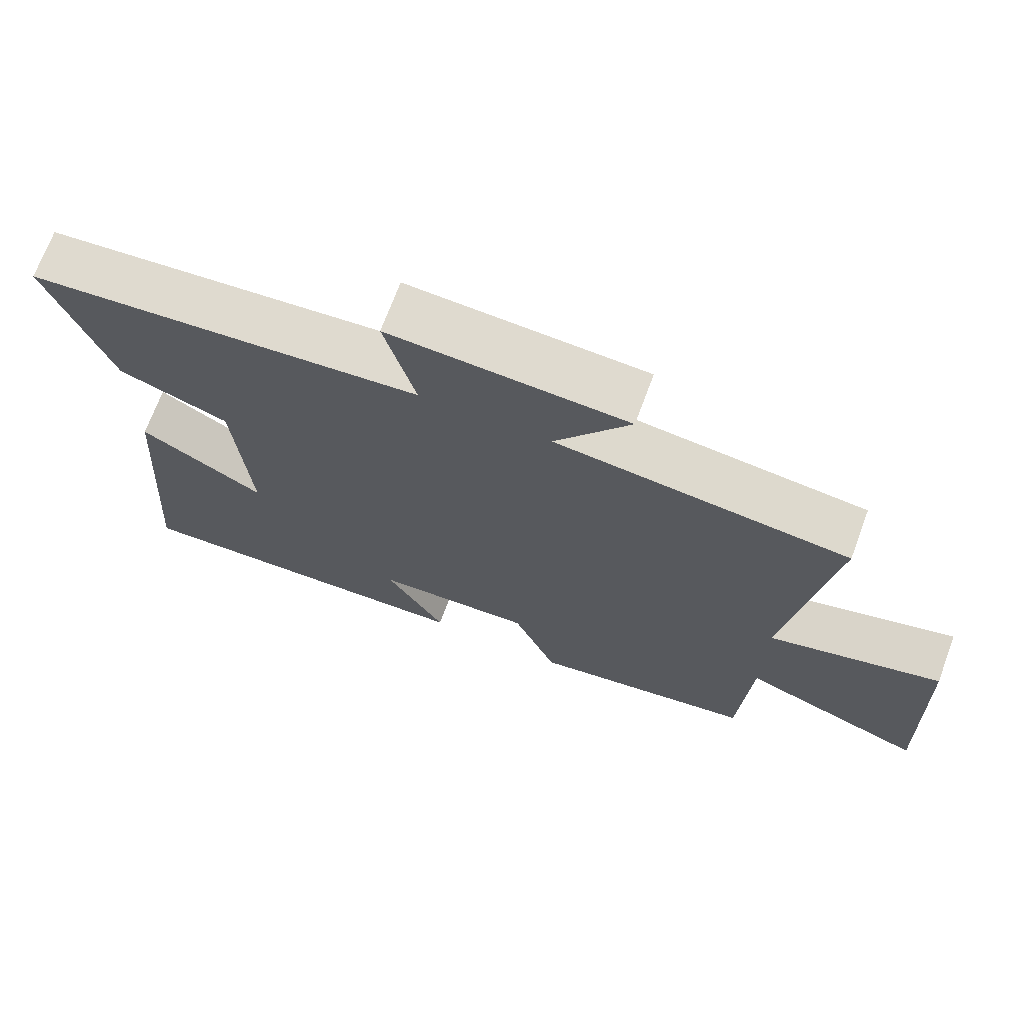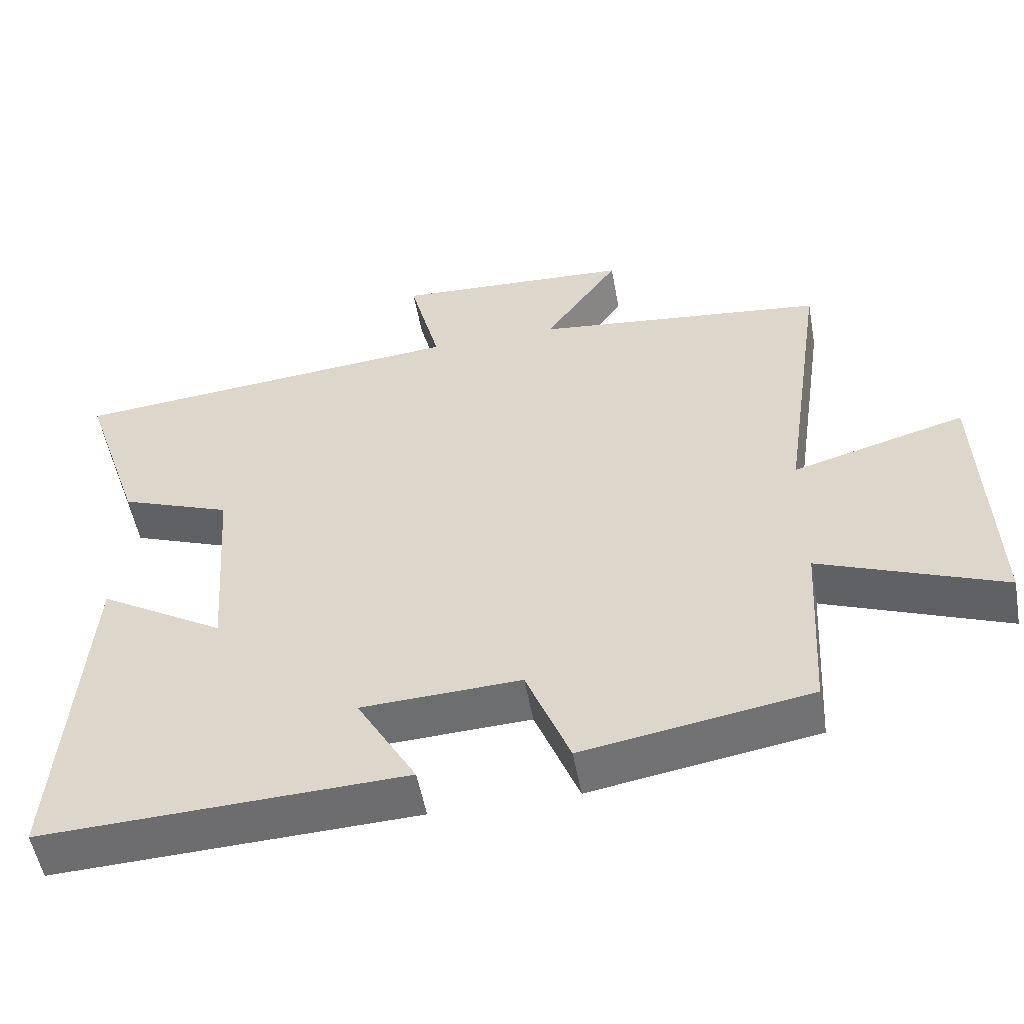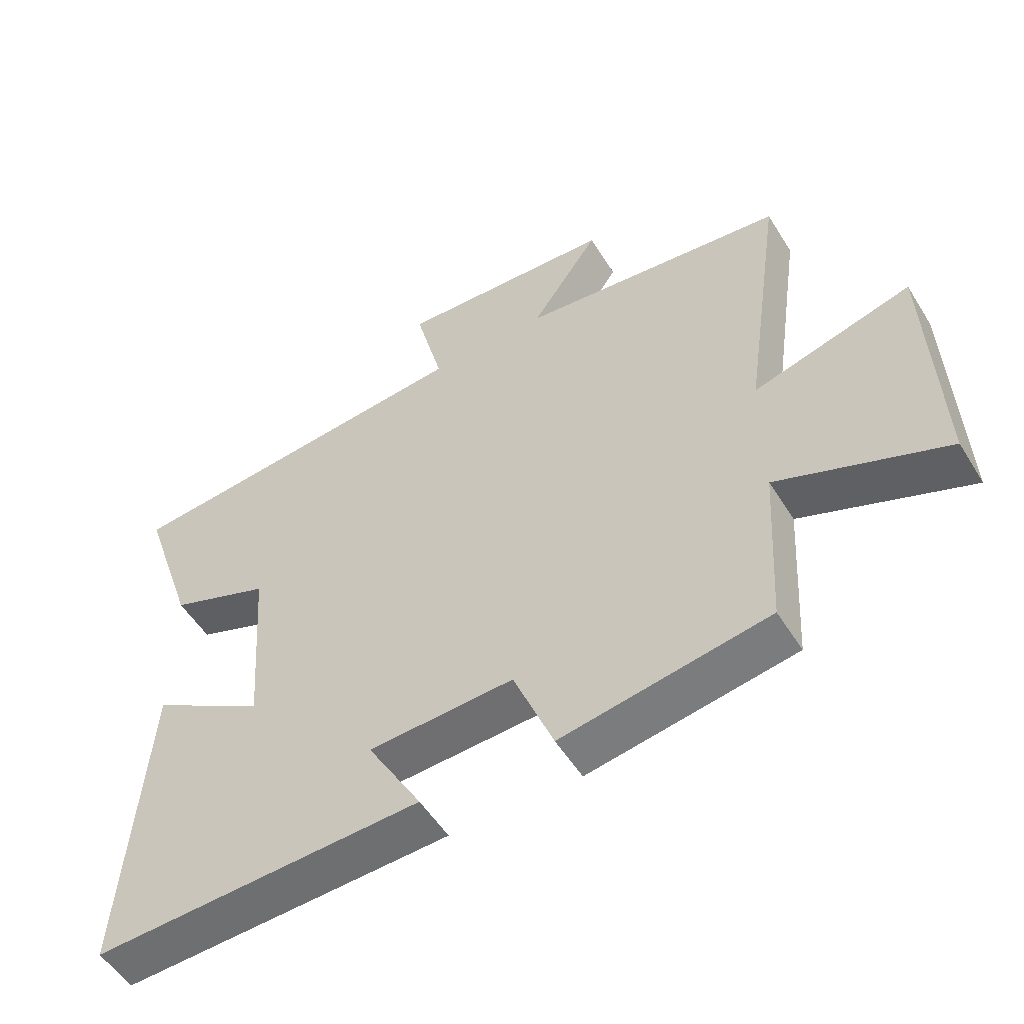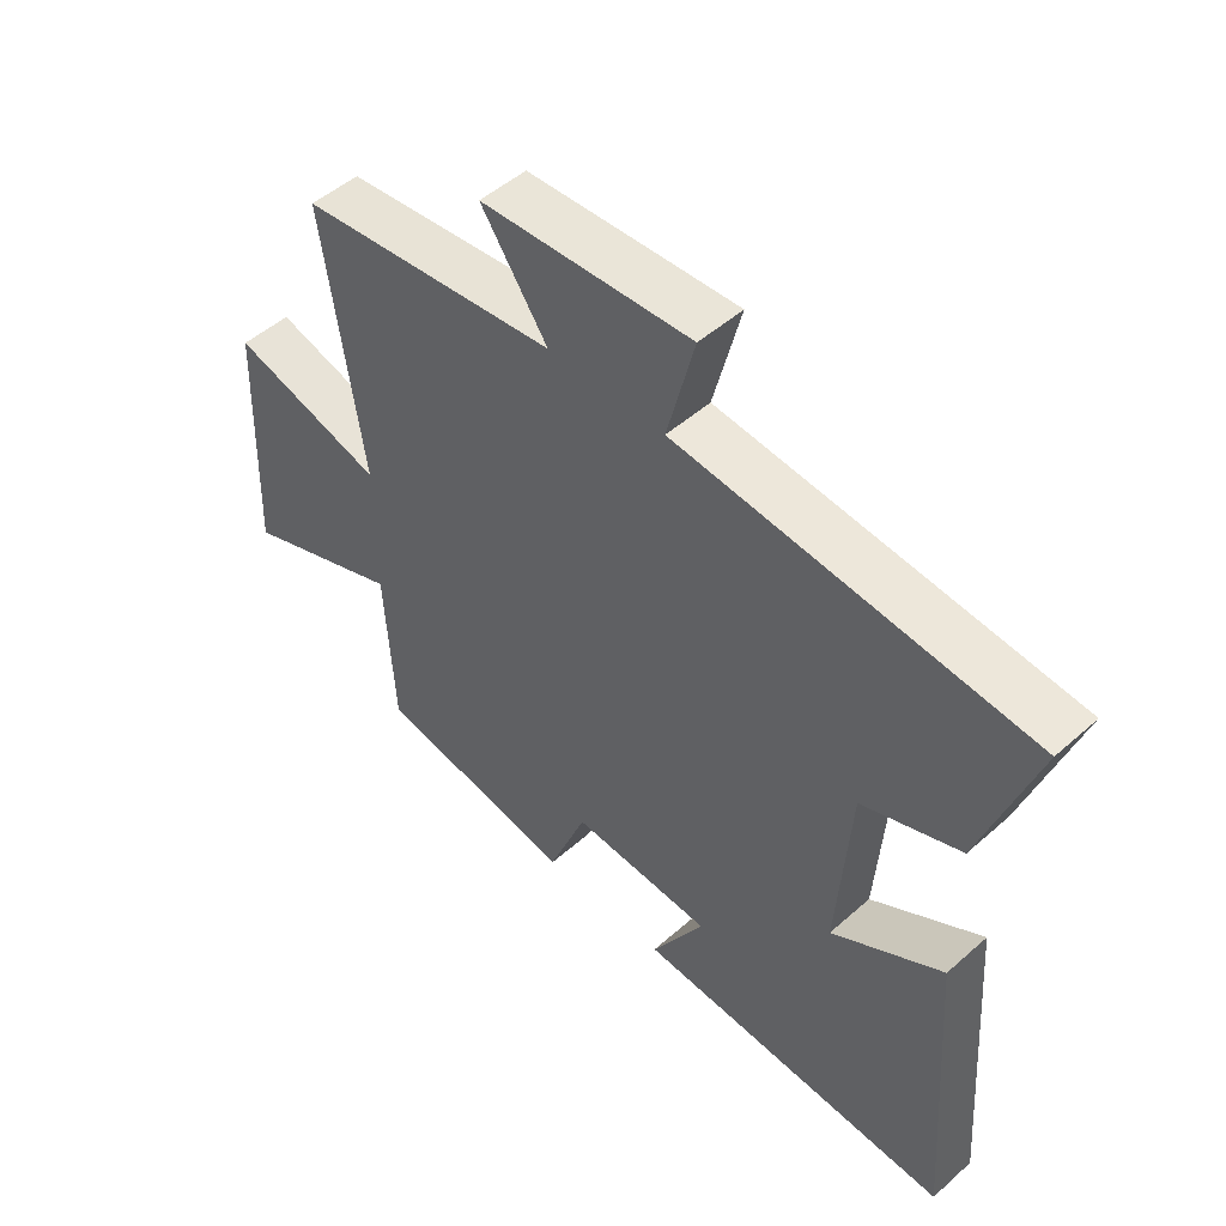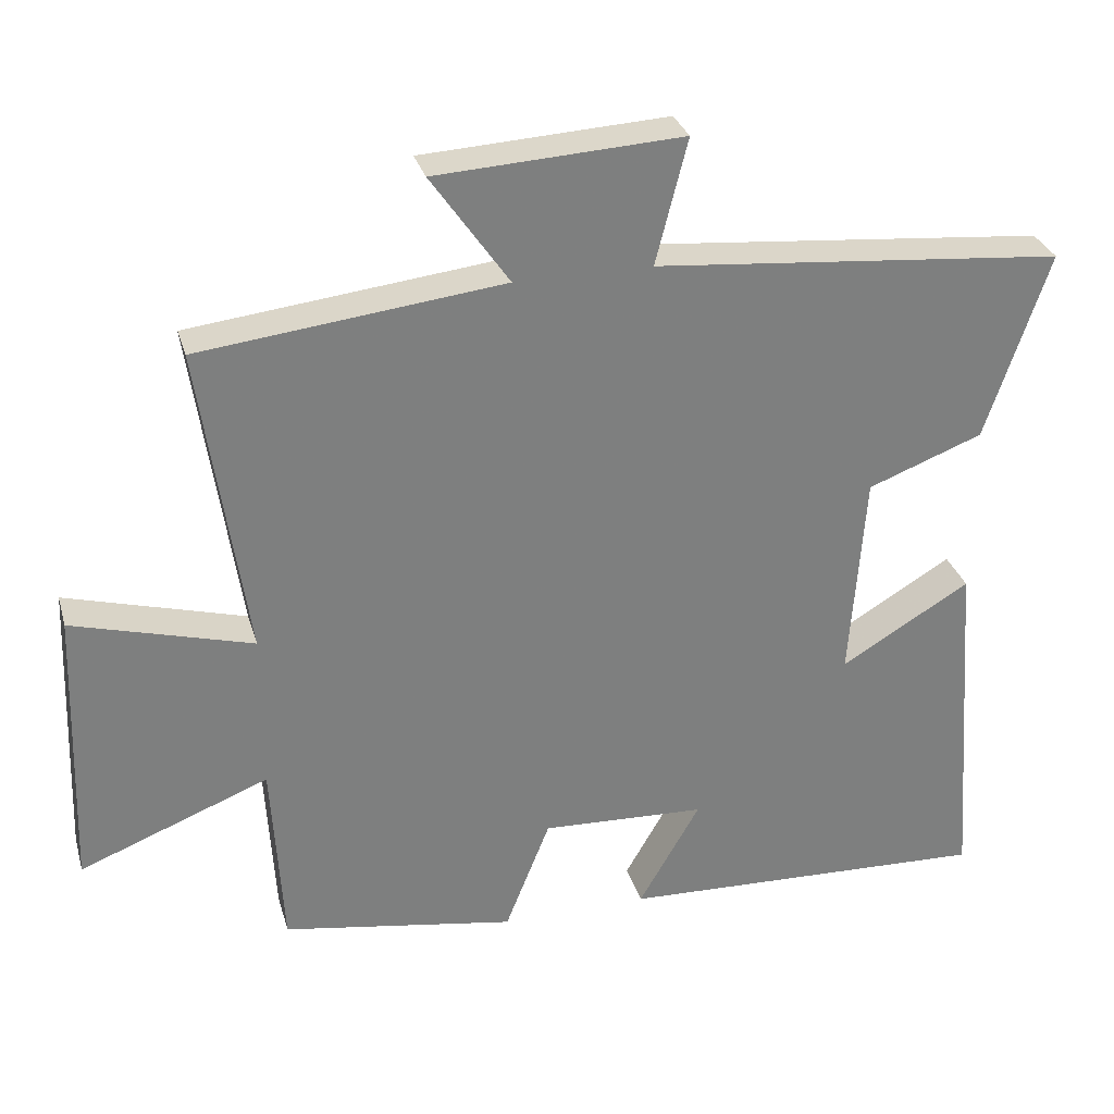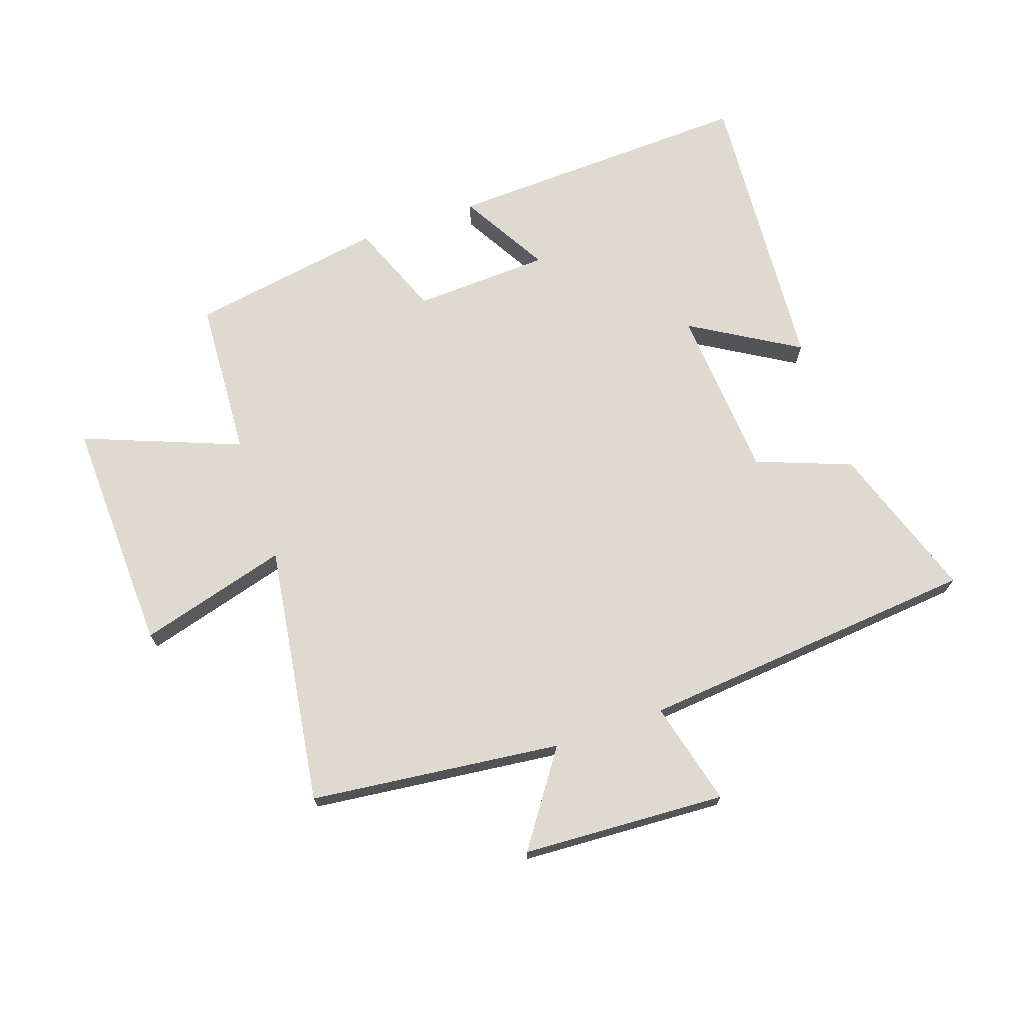
<metadata>
{"format":"obj","ext":"obj","renderer":"f3d","projection":"perspective","resolution":1024,"background":"white","views":[{"elev":70.3,"azim":-159.6,"up":"+Z"},{"elev":-53.5,"azim":-169.7,"up":"+Z"},{"elev":-53.2,"azim":-148.8,"up":"+Z"},{"elev":49.8,"azim":45.8,"up":"+Z"},{"elev":30.5,"azim":-15.3,"up":"+Z"},{"elev":70.8,"azim":-19.0,"up":"+Y"}]}
</metadata>
<code>
v -0.485 0.07 -0.447
v -0.5 0.07 -0.188
v -0.756 0.07 -0.288
v -0.742 0.07 0.096
v -0.5 0.07 0.028
v -0.562 0.07 0.453
v -0.153 0.07 0.5
v -0.258 0.07 0.651
v 0.074 0.07 0.669
v 0.031 0.07 0.5
v 0.585 0.07 0.449
v 0.5 0.07 0.196
v 0.345 0.07 0.137
v 0.325 0.07 -0.145
v 0.5 0.07 -0.04
v 0.535 0.07 -0.52
v 0.031 0.07 -0.5
v 0.114 0.07 -0.356
v -0.108 0.07 -0.346
v -0.169 0.07 -0.5
v -0.485 0 -0.447
v -0.5 0 -0.188
v -0.756 0 -0.288
v -0.742 0 0.096
v -0.5 0 0.028
v -0.562 0 0.453
v -0.153 0 0.5
v -0.258 0 0.651
v 0.074 0 0.669
v 0.031 0 0.5
v 0.585 0 0.449
v 0.5 0 0.196
v 0.345 0 0.137
v 0.325 0 -0.145
v 0.5 0 -0.04
v 0.535 0 -0.52
v 0.031 0 -0.5
v 0.114 0 -0.356
v -0.108 0 -0.346
v -0.169 0 -0.5
f 19 20 1 2
f 18 19 2
f 16 17 18
f 15 16 18
f 14 15 18
f 13 14 18 2
f 10 11 12 13
f 10 13 2
f 7 8 9 10
f 5 6 7 10
f 5 10 2 3
f 3 4 5
f 22 21 40 39
f 22 39 38
f 38 37 36
f 38 36 35
f 38 35 34
f 22 38 34 33
f 33 32 31 30
f 22 33 30
f 30 29 28 27
f 30 27 26 25
f 23 22 30 25
f 25 24 23
f 1 21 22 2
f 2 22 23 3
f 3 23 24 4
f 4 24 25 5
f 5 25 26 6
f 6 26 27 7
f 7 27 28 8
f 8 28 29 9
f 9 29 30 10
f 10 30 31 11
f 11 31 32 12
f 12 32 33 13
f 13 33 34 14
f 14 34 35 15
f 15 35 36 16
f 16 36 37 17
f 17 37 38 18
f 18 38 39 19
f 19 39 40 20
f 20 40 21 1

</code>
